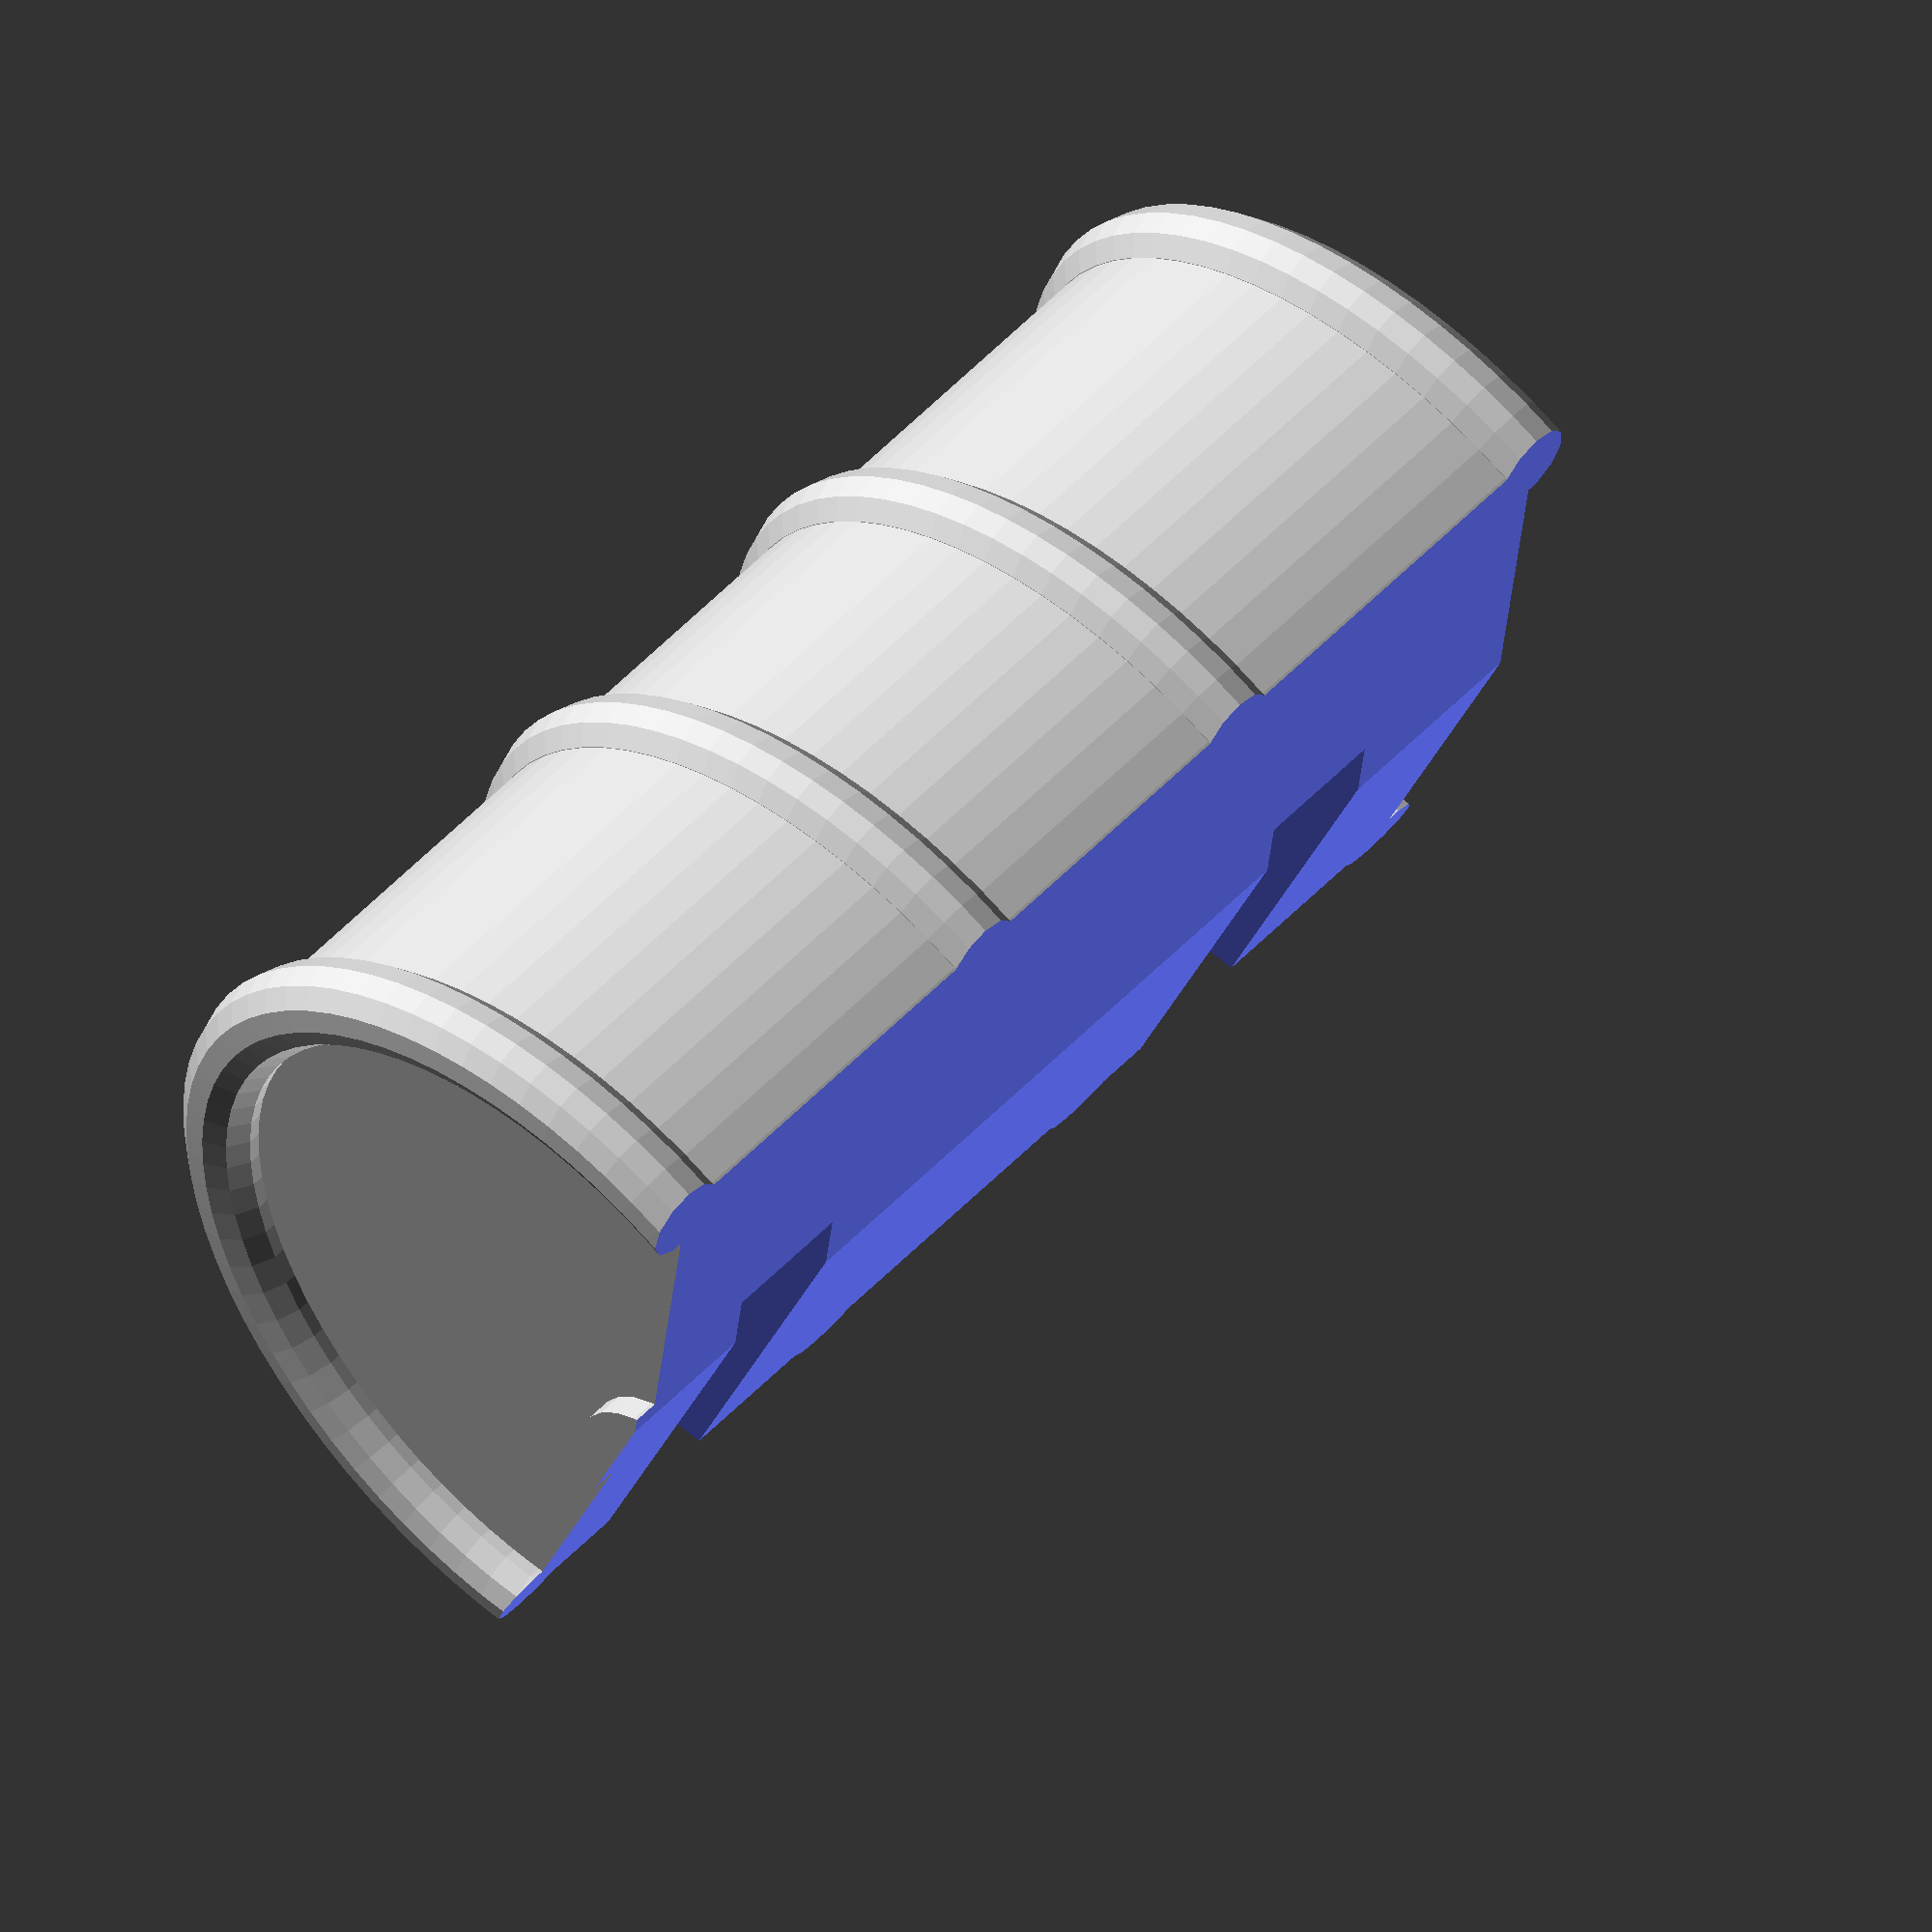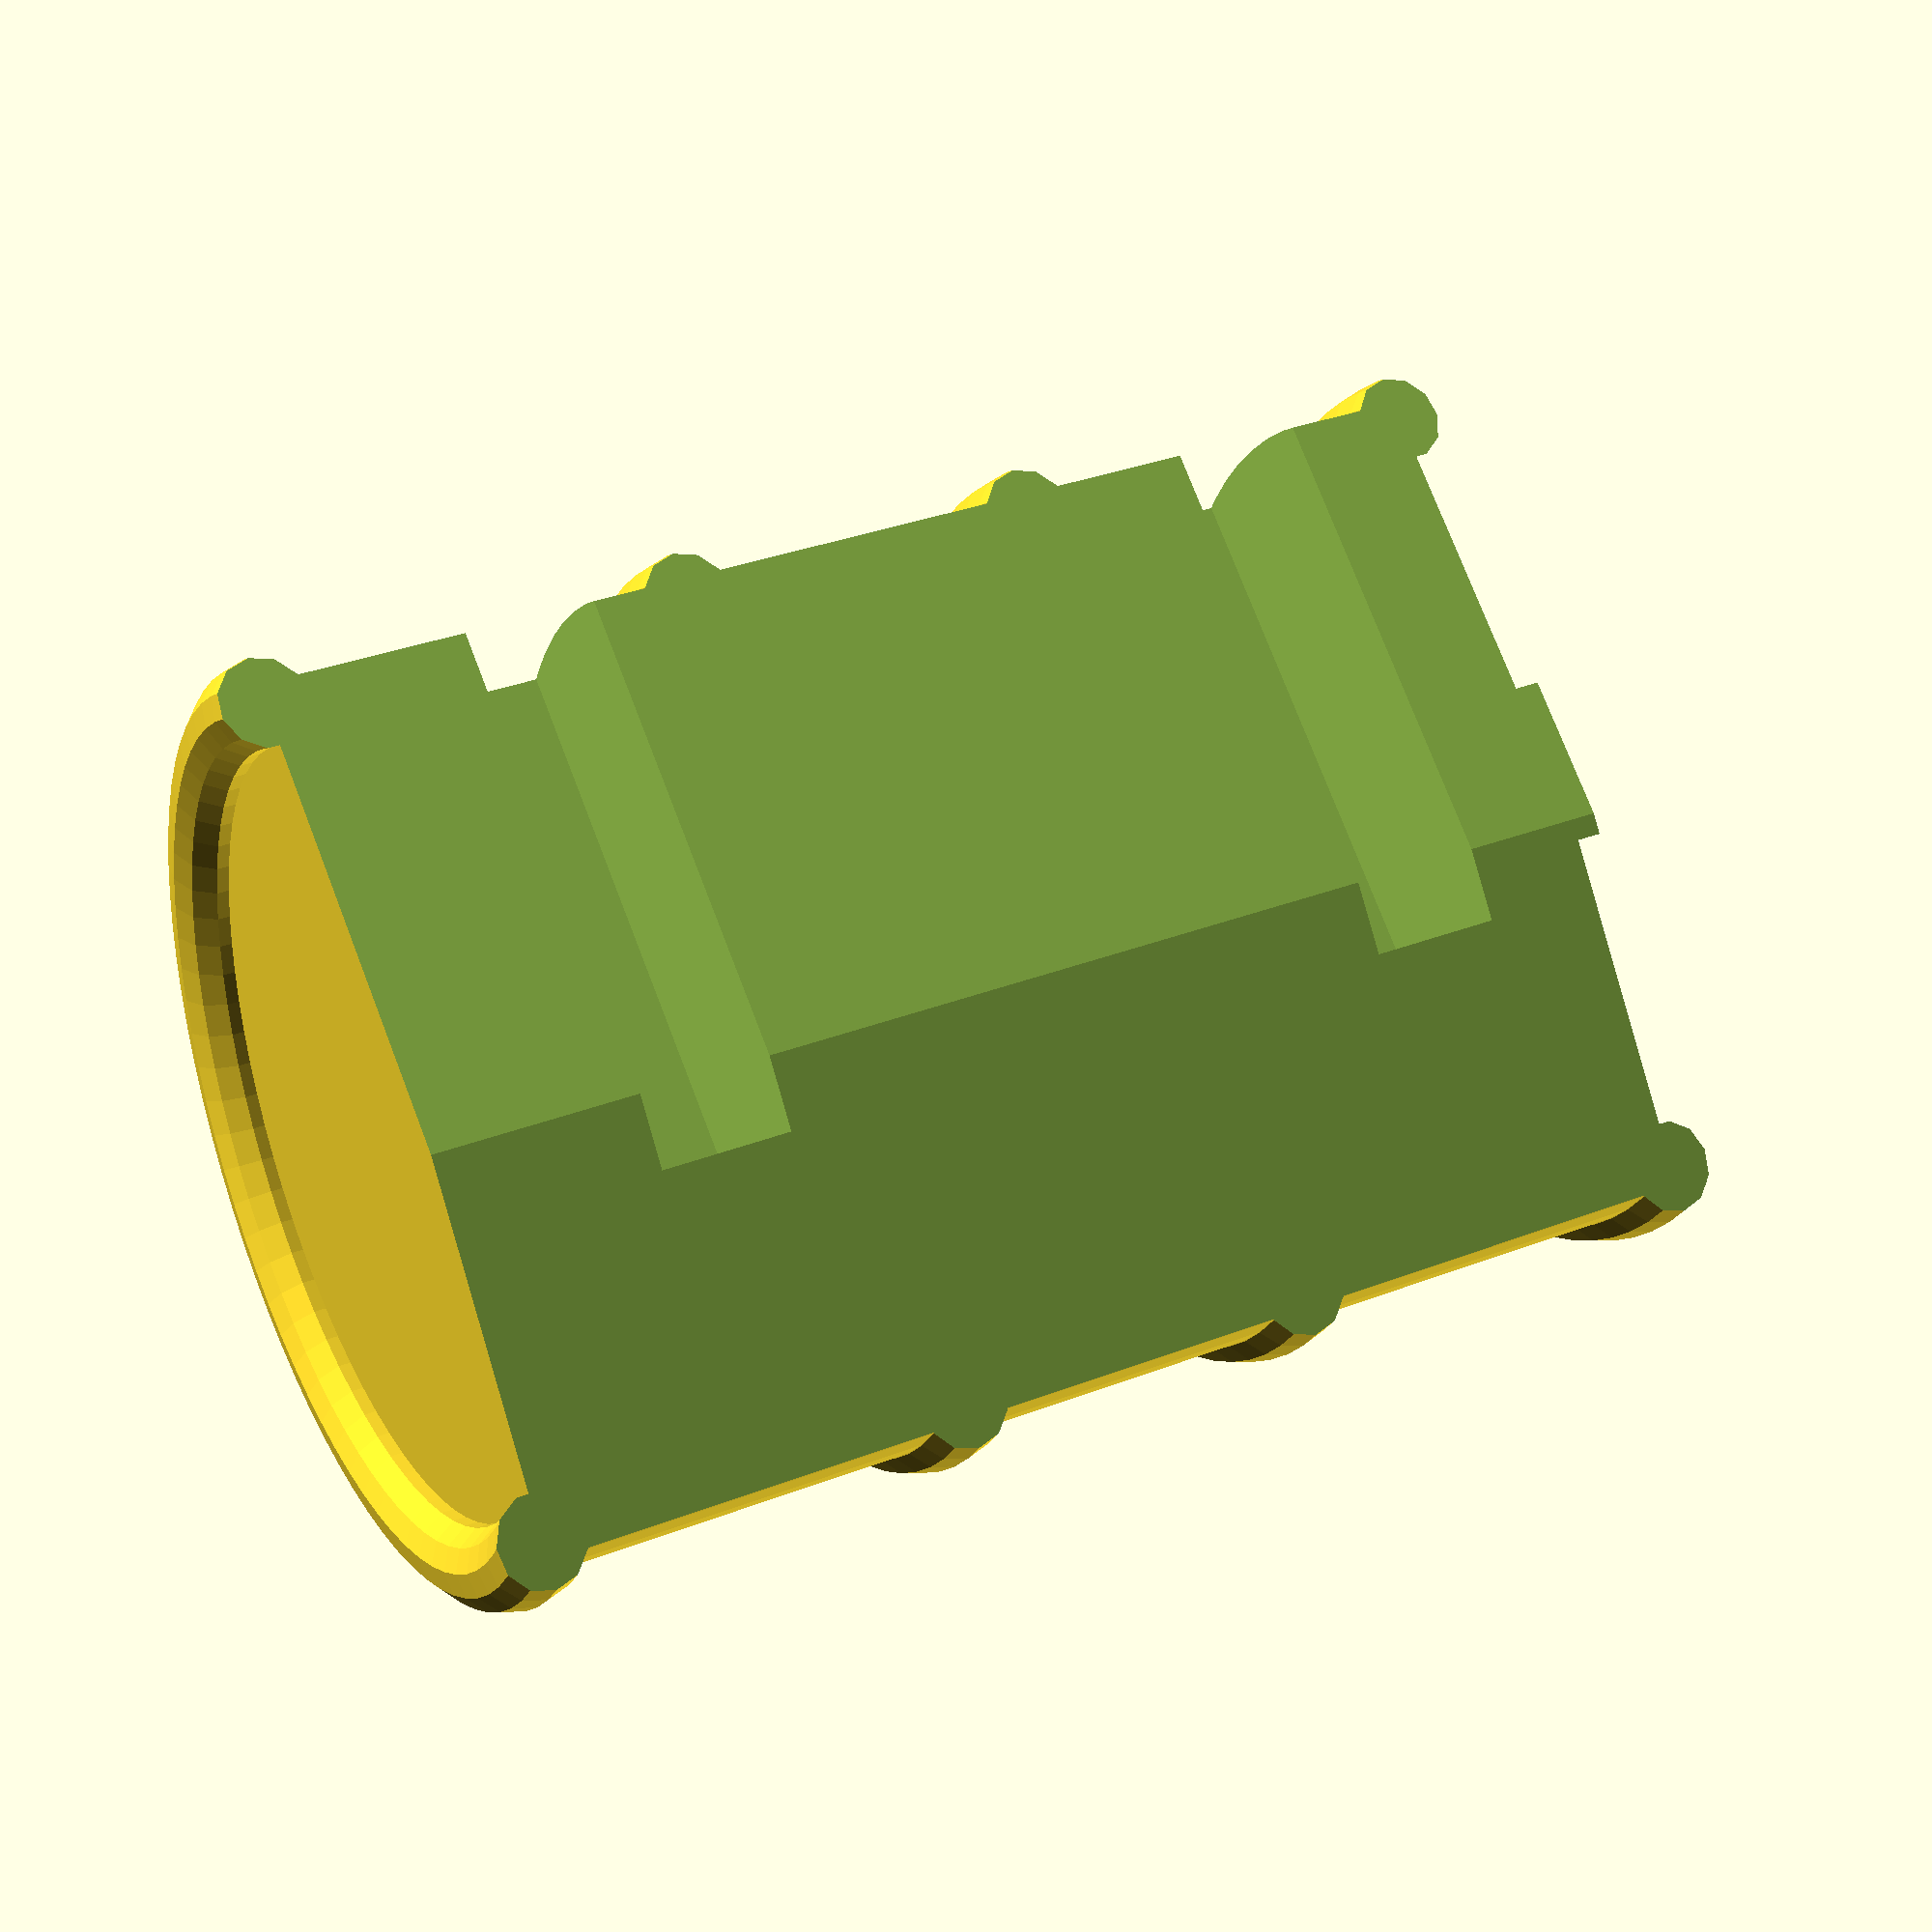
<openscad>

/* barrel()
 * - extend - if "1", extends cylinder downward to connect with terrain.
 */

difference() {
   rotate([0,90,0]) translate([0,0,-15/2]) barrel();

   translate([4.4,-4,-0.5]) cube([1.5,11,3],center=true);
   translate([-4.4,-4,-0.5]) cube([1.5,11,3],center=true);
   translate([0,1,-4]) rotate([-0,0,0]) translate([0,-5.8,0]) cube([20,12,5],center=true);
   translate([0,1,-4]) rotate([14,0,0]) translate([0,5.8,0]) cube([20,12,5],center=true);
}

module barrel(mm=35,extend=0) {
        relscale = mm / 30 *.84; // relative to 30mm
        {
                translate([0,0,(7.15 - extend) * relscale])
                cylinder($fa=5,$fs=.1,
                                h = (14.3 + 2 * extend) * relscale,
                                r1 = 5 * relscale,
                                r2 = 5 * relscale,
                                center = true);

                // circular cap
                //
                translate([2.2 * relscale,0,14.1 * relscale])
                cylinder($fs=.3,h=1 * relscale,
                                r1=1.2 * relscale,
                                r2=1.2 * relscale,
                                center = true);

                translate([0,0,14.3 * relscale])
                torus(5.3 * relscale, 1 * relscale);

                translate([0,0,14.3 * .65 * relscale])
                torus(5.3 * relscale, 1 * relscale);

                translate([0,0,14.3 * .35 * relscale])
                torus(5.3 * relscale, 1 * relscale);

                torus(5.3 * relscale, 1 * relscale);
        }
}

module torus(radius, height) {
        rotate_extrude($fa=5,$fs=.3,convexity = 10)
        translate([radius - height/2, 0, 0])
        circle($fs=.3,r = height/2);
}


</openscad>
<views>
elev=277.3 azim=338.6 roll=136.0 proj=o view=wireframe
elev=20.4 azim=202.3 roll=162.0 proj=p view=solid
</views>
